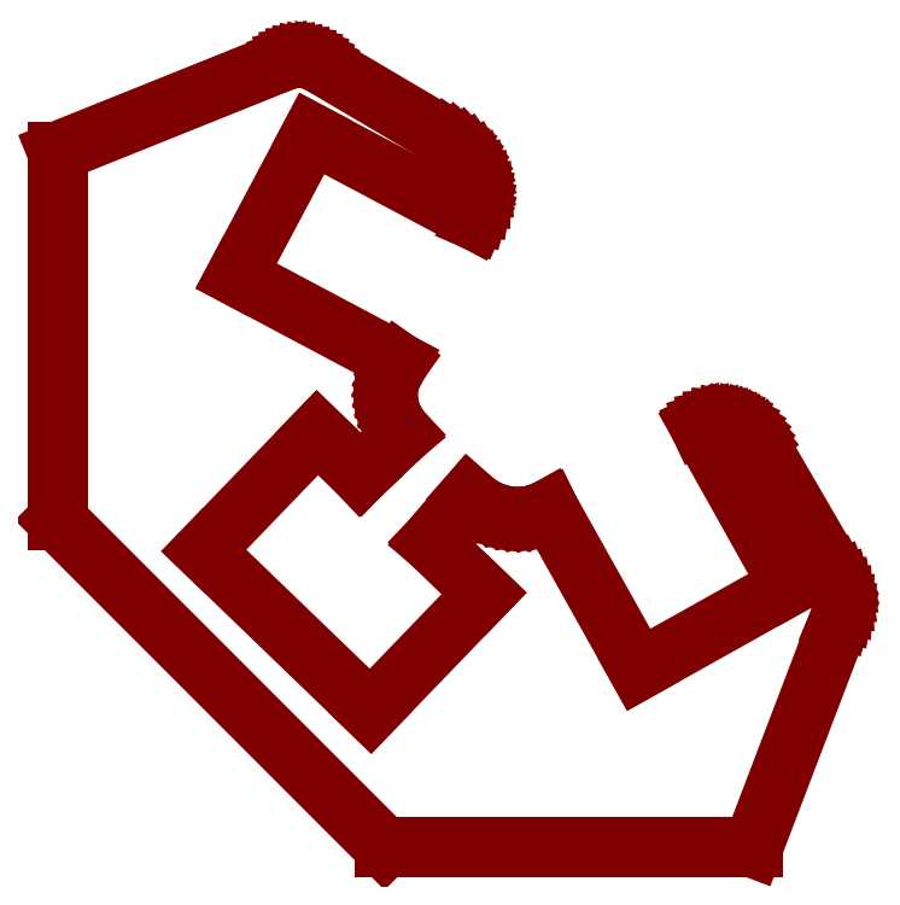
<metadata>
{"format":"dxf","ext":"dxf","renderer":"ezdxf+matplotlib","layout":"modelspace","background":"white","min_lineweight":24,"dpi":150}
</metadata>
<code>
0
SECTION
2
ENTITIES
0
LINE
8
Default
10
1454
20
964
30
15
11
1455
21
963.2
31
15
0
LINE
8
Default
10
582.4
20
1021
30
15
11
580.5
21
1037
31
15
0
LINE
8
Default
10
1480
20
938.3
30
15
11
1482
21
935.3
31
15
0
LINE
8
Default
10
1391
20
984.3
30
15
11
1405
21
983.4
31
15
0
LINE
8
Default
10
855.2
20
751.9
30
15
11
845.5
21
755.1
31
15
0
LINE
8
Default
10
366.6
20
1869
30
15
11
356.7
21
1869
31
15
0
LINE
8
Default
10
838.2
20
757.5
30
15
11
821.8
21
764.8
31
15
0
LINE
8
Default
10
598.6
20
1112
30
15
11
607.5
21
1124
31
15
0
LINE
8
Default
10
356.7
20
1869
30
15
11
347
21
1867
31
15
0
LINE
8
Default
10
405.1
20
1860
30
15
11
395.8
21
1864
31
15
0
LINE
8
Default
10
907.9
20
746.6
30
15
11
890.3
21
746.5
31
15
0
LINE
8
Default
10
1680
20
484.6
30
15
11
1686
21
497.2
31
15
0
LINE
8
Default
10
586.3
20
1005
30
15
11
582.4
21
1021
31
15
0
LINE
8
Default
10
761.4
20
1645
30
15
11
774.2
21
1630
31
15
0
LINE
8
Default
10
785.1
20
1615
30
15
11
794.1
21
1598
31
15
0
LINE
8
Default
10
774.2
20
1630
30
15
11
785.1
21
1615
31
15
0
LINE
8
Default
10
1353
20
977.2
30
15
11
1366
21
981.2
31
15
0
LINE
8
Default
10
414.1
20
1855
30
15
11
731.1
21
1668
31
15
0
LINE
8
Default
10
1366
20
981.2
30
15
11
1378
21
983.6
31
15
0
LINE
8
Default
10
807.3
20
1525
30
15
11
804.6
21
1507
31
15
0
LINE
8
Default
10
608.3
20
962.4
30
15
11
599.3
21
975.9
31
15
0
LINE
8
Default
10
804.6
20
1507
30
15
11
799.7
21
1489
31
15
0
LINE
8
Default
10
799.7
20
1489
30
15
11
792.4
21
1472
31
15
0
LINE
8
Default
10
1690
20
565.3
30
15
11
1686
21
578.8
31
15
0
LINE
8
Default
10
805.4
20
1562
30
15
11
807.5
21
1543
31
15
0
LINE
8
Default
10
347
20
1867
30
15
11
337.6
21
1865
31
15
0
LINE
8
Default
10
731.1
20
1668
30
15
11
746.9
21
1657
31
15
0
LINE
8
Default
10
974
20
765.9
30
15
11
958.6
21
758.3
31
15
0
LINE
8
Default
10
1473
20
-60.68
30
15
11
572.7
21
-60.68
31
15
0
LINE
8
Default
10
1442
20
971.1
30
15
11
1454
21
964
31
15
0
LINE
8
Default
10
1690
20
510.3
30
15
11
1692
21
523.8
31
15
0
LINE
8
Default
10
807.5
20
1543
30
15
11
807.3
21
1525
31
15
0
LINE
8
Default
10
942.2
20
752.5
30
15
11
925.3
21
748.6
31
15
0
LINE
8
Default
10
1405
20
983.4
30
15
11
1418
21
980.9
31
15
0
LINE
8
Default
10
395.8
20
1864
30
15
11
386.2
21
1866
31
15
0
LINE
8
Default
10
1693
20
537.6
30
15
11
1692
21
551.5
31
15
0
LINE
8
Default
10
580.5
20
1037
30
15
11
580.4
21
1053
31
15
0
LINE
8
Default
10
337.6
20
1865
30
15
11
328.5
21
1862
31
15
0
LINE
8
Default
10
1674
20
604.5
30
15
11
1482
21
935.3
31
15
0
LINE
8
Default
10
414.1
20
1855
30
15
11
405.1
21
1860
31
15
0
LINE
8
Default
10
376.4
20
1868
30
15
11
366.6
21
1869
31
15
0
LINE
8
Default
10
746.9
20
1657
30
15
11
761.4
21
1645
31
15
0
LINE
8
Default
10
845.5
20
755.1
30
15
11
838.2
21
757.5
31
15
0
LINE
8
Default
10
872.7
20
748.2
30
15
11
855.2
21
751.9
31
15
0
LINE
8
Default
10
1686
20
578.8
30
15
11
1681
21
591.9
31
15
0
LINE
8
Default
10
1692
20
523.8
30
15
11
1693
21
537.6
31
15
0
LINE
8
Default
10
538.4
20
271.9
30
15
11
815.9
21
559.8
31
15
0
LINE
8
Default
10
591.9
20
990.3
30
15
11
586.3
21
1005
31
15
0
LINE
8
Default
10
599.3
20
975.9
30
15
11
591.9
21
990.3
31
15
0
LINE
8
Default
10
538.4
20
271.9
30
15
11
130.9
21
664.7
31
15
0
LINE
8
Default
10
514.1
20
850.7
30
15
11
408.4
21
952.6
31
15
0
LINE
8
Default
10
1681
20
591.9
30
15
11
1674
21
604.5
31
15
0
LINE
8
Default
10
607.5
20
1124
30
15
11
210.2
21
1335
31
15
0
LINE
8
Default
10
210.2
20
1335
30
15
11
395.1
21
1683
31
15
0
LINE
8
Default
10
684.3
20
686.7
30
15
11
778
21
796.6
31
15
0
LINE
8
Default
10
1562
20
579
30
15
11
1194
21
373.2
31
15
0
LINE
8
Default
10
1194
20
373.2
30
15
11
974
21
765.9
31
15
0
LINE
8
Default
10
514.1
20
850.7
30
15
11
618.8
21
949.9
31
15
0
LINE
8
Default
10
395.1
20
1683
30
15
11
792.4
21
1472
31
15
0
LINE
8
Default
10
1342
20
971.7
30
15
11
1562
21
579
31
15
0
LINE
8
Default
10
514
20
850.6
30
15
11
514.1
21
850.7
31
15
0
LINE
8
Default
10
806.1
20
773.8
30
15
11
791.5
21
784.5
31
15
0
LINE
8
Default
10
1474
20
945.9
30
15
11
1480
21
938.3
31
15
0
LINE
8
Default
10
800.9
20
1580
30
15
11
805.4
21
1562
31
15
0
LINE
8
Default
10
1342
20
971.7
30
15
11
1353
21
977.2
31
15
0
LINE
8
Default
10
1473
20
-60.68
30
15
11
1680
21
484.6
31
15
0
LINE
8
Default
10
890.3
20
746.5
30
15
11
872.7
21
748.2
31
15
0
LINE
8
Default
10
1464
20
955.6
30
15
11
1474
21
945.9
31
15
0
LINE
8
Default
10
618.8
20
949.9
30
15
11
608.3
21
962.4
31
15
0
LINE
8
Default
10
791.5
20
784.5
30
15
11
778
21
796.6
31
15
0
LINE
8
Default
10
582.2
20
1068
30
15
11
585.9
21
1083
31
15
0
LINE
8
Default
10
580.4
20
1053
30
15
11
582.2
21
1068
31
15
0
LINE
8
Default
10
-226.8
20
1639
30
15
11
328.5
21
1862
31
15
0
LINE
8
Default
10
1686
20
497.2
30
15
11
1690
21
510.3
31
15
0
LINE
8
Default
10
925.3
20
748.6
30
15
11
907.9
21
746.6
31
15
0
LINE
8
Default
10
1430
20
976.8
30
15
11
1442
21
971.1
31
15
0
LINE
8
Default
10
591.4
20
1098
30
15
11
598.6
21
1112
31
15
0
LINE
8
Default
10
1455
20
963.2
30
15
11
1464
21
955.6
31
15
0
LINE
8
Default
10
-226.8
20
1639
30
15
11
-226.8
21
738.8
31
15
0
LINE
8
Default
10
815.9
20
559.8
30
15
11
684.3
21
686.7
31
15
0
LINE
8
Default
10
386.2
20
1866
30
15
11
376.4
21
1868
31
15
0
LINE
8
Default
10
821.8
20
764.8
30
15
11
806.1
21
773.8
31
15
0
LINE
8
Default
10
408.4
20
952.6
30
15
11
130.9
21
664.7
31
15
0
LINE
8
Default
10
1378
20
983.6
30
15
11
1391
21
984.3
31
15
0
LINE
8
Default
10
958.6
20
758.3
30
15
11
942.2
21
752.5
31
15
0
LINE
8
Default
10
585.9
20
1083
30
15
11
591.4
21
1098
31
15
0
LINE
8
Default
10
794.1
20
1598
30
15
11
800.9
21
1580
31
15
0
LINE
8
Default
10
-226.8
20
738.8
30
15
11
572.7
21
-60.68
31
15
0
LINE
8
Default
10
1418
20
980.9
30
15
11
1430
21
976.8
31
15
0
LINE
8
Default
10
1692
20
551.5
30
15
11
1690
21
565.3
31
15
0
ENDSEC
0
EOF

</code>
